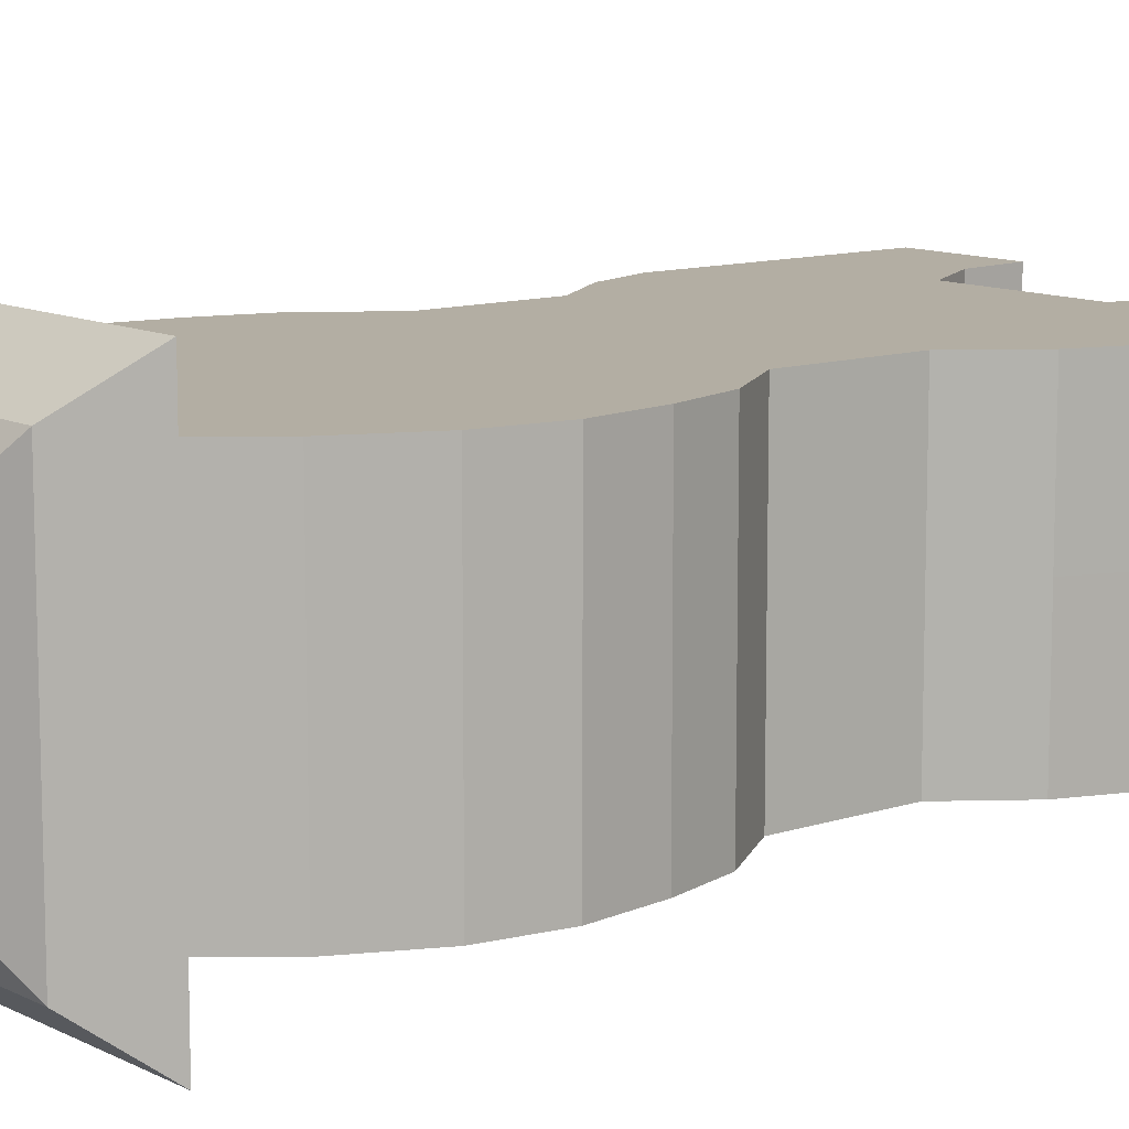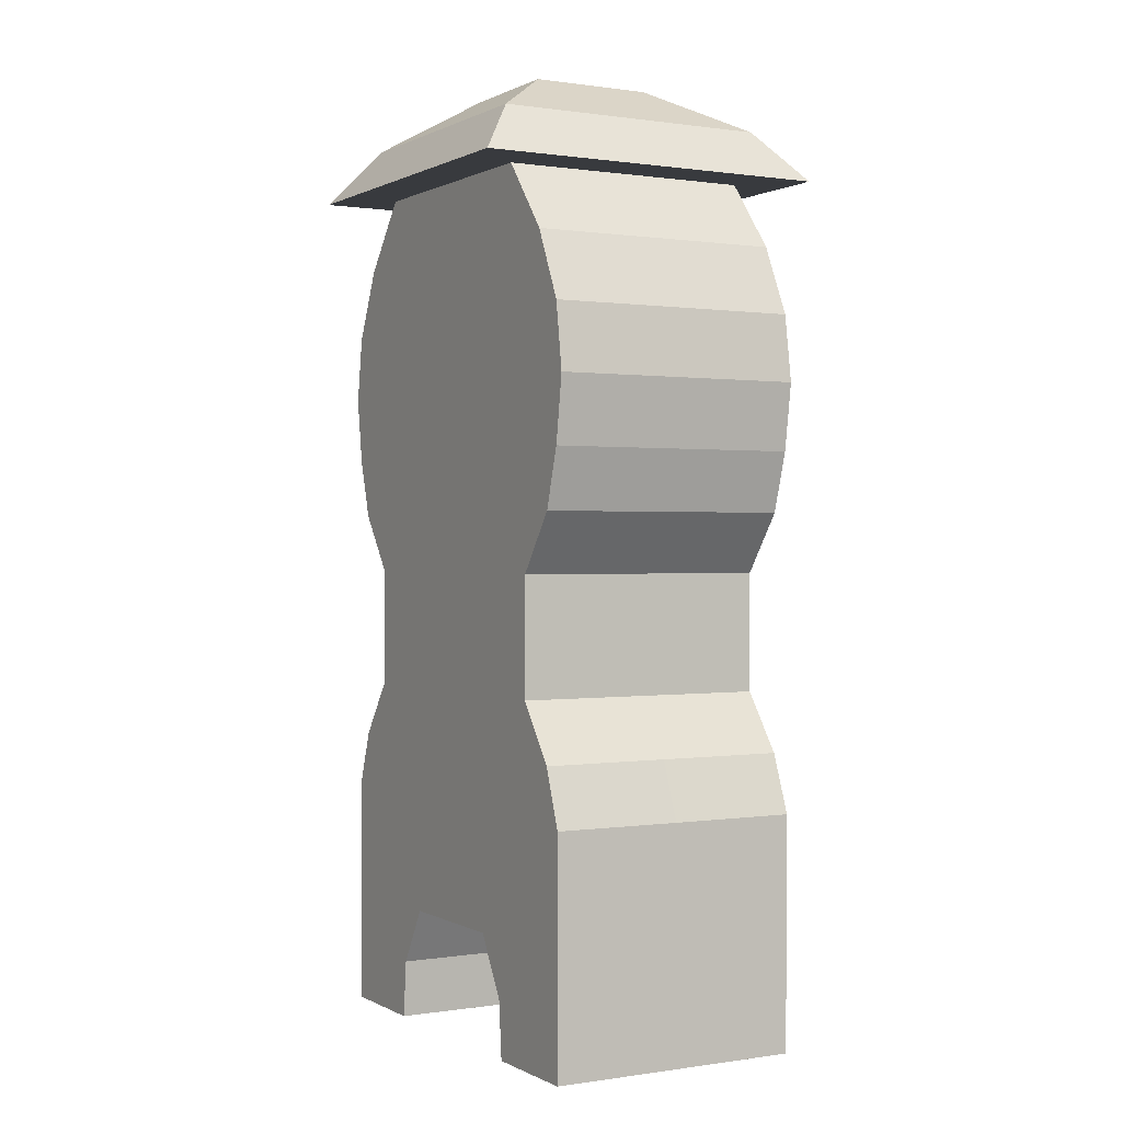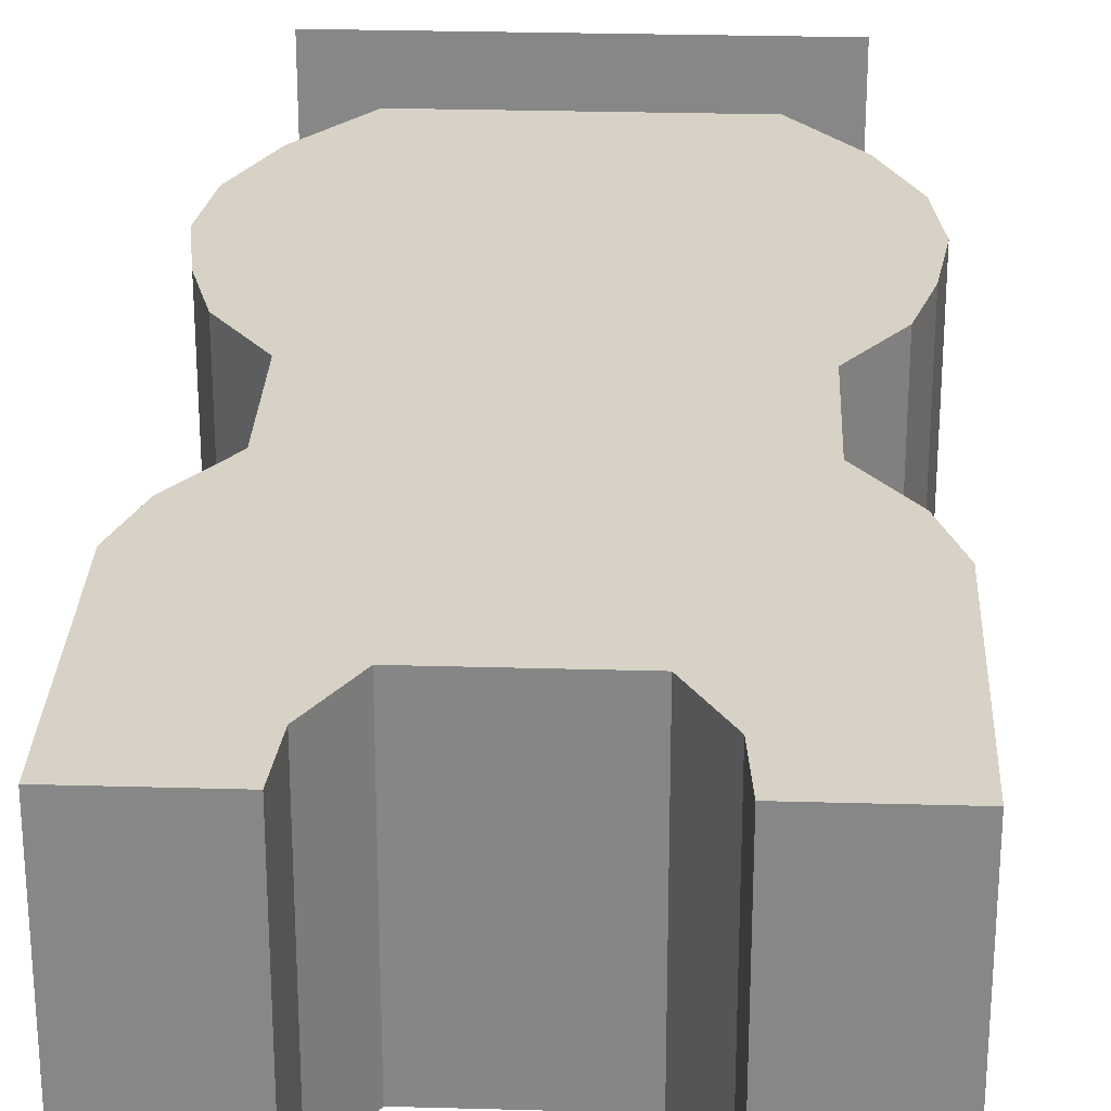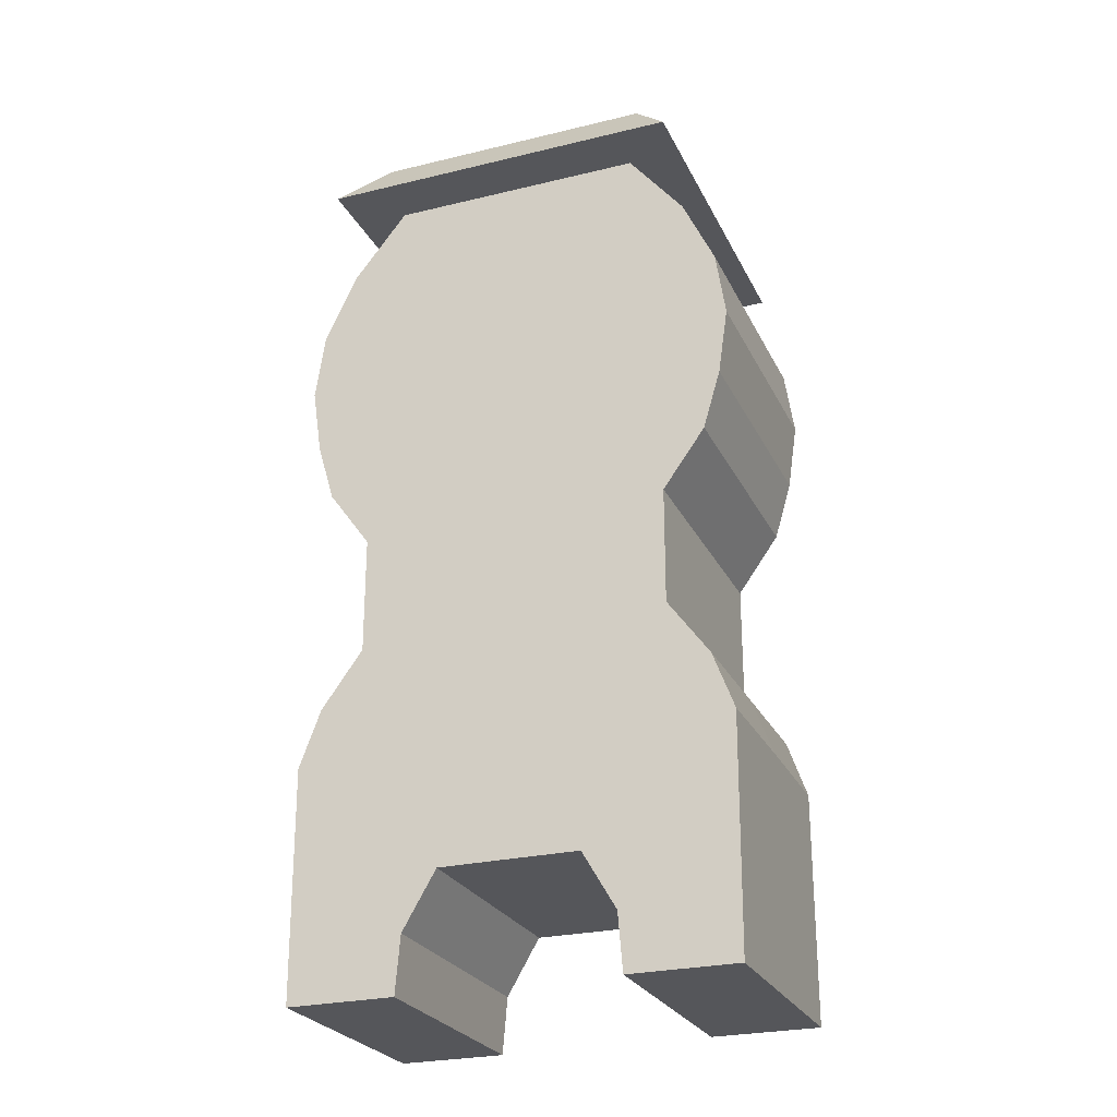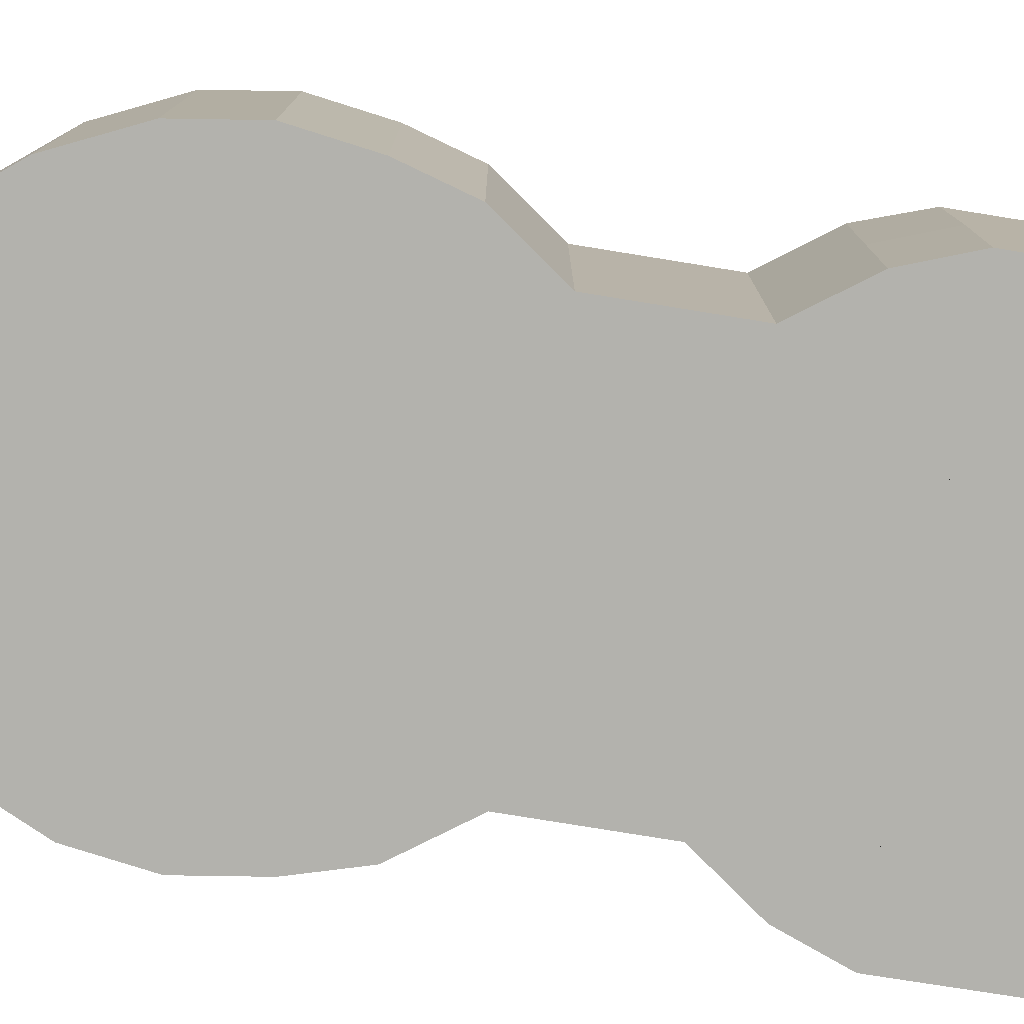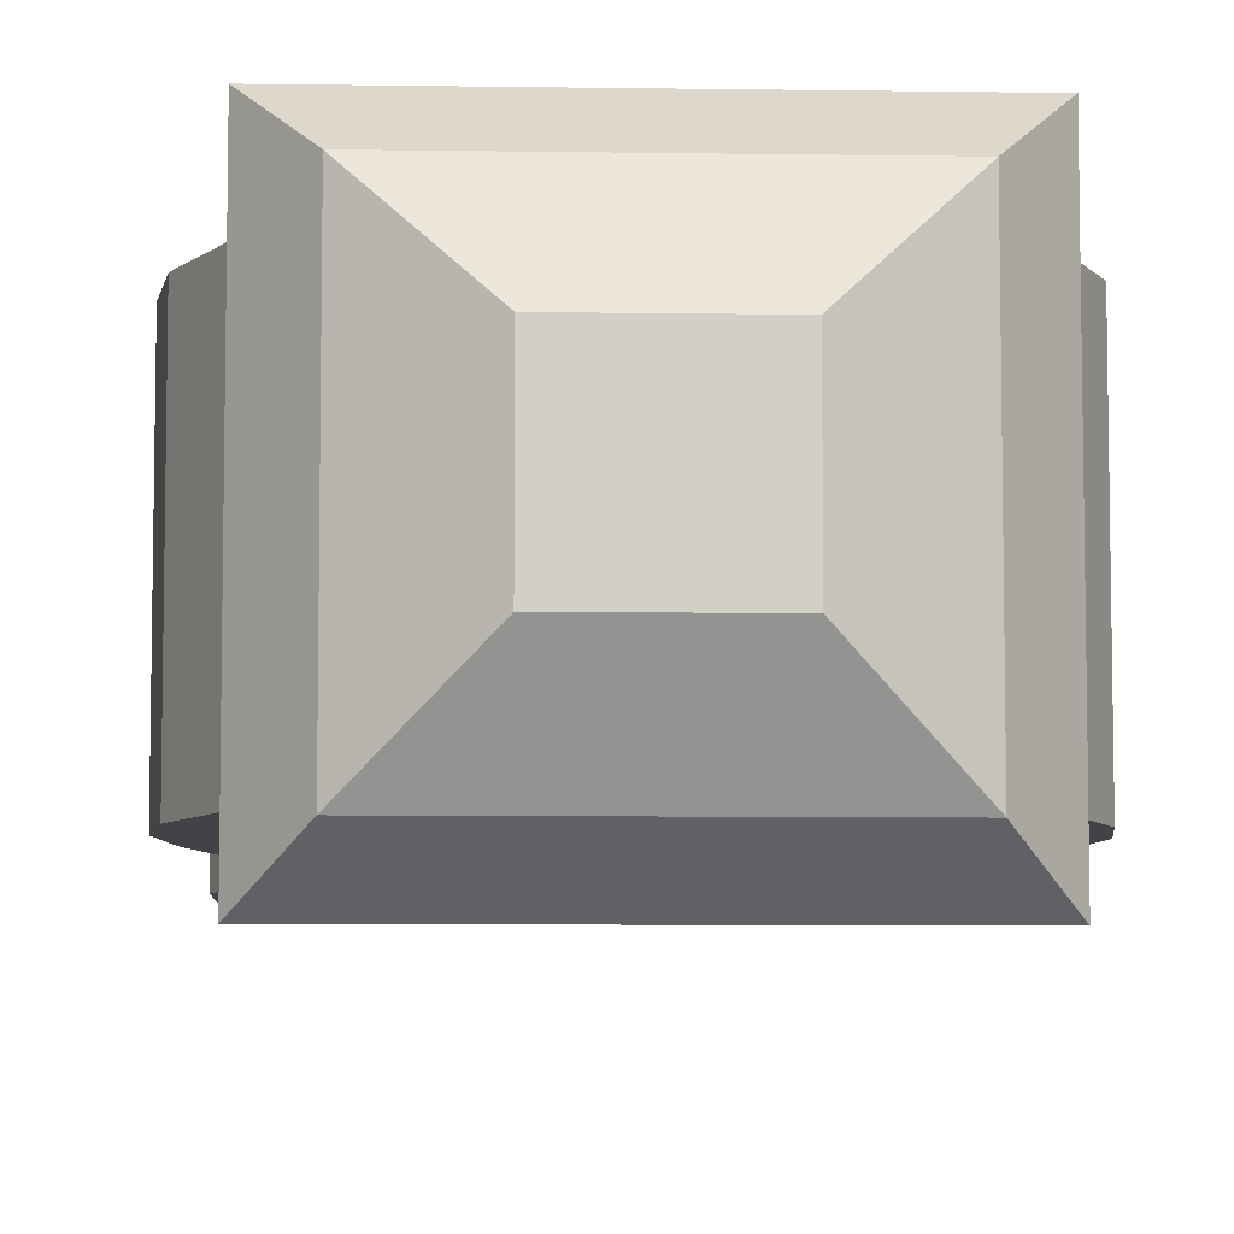
<metadata>
{"format":"obj","ext":"obj","renderer":"f3d","projection":"perspective","resolution":1024,"background":"white","views":[{"elev":11.0,"azim":-129.2,"up":"+Z"},{"elev":0.4,"azim":60.6,"up":"+Y"},{"elev":27.4,"azim":2.5,"up":"+Z"},{"elev":-25.8,"azim":-158.8,"up":"+Y"},{"elev":-79.4,"azim":-99.2,"up":"+Z"},{"elev":-7.5,"azim":177.5,"up":"+Z"}]}
</metadata>
<code>
g default
v -1.723 -1 1
v 1.723 -1 1
v -1.723 0.8286 1
v 1.723 0.8286 1
v -1.735 0.8286 -1
v 1.735 0.8286 -1
v -1.723 -1 -1
v 1.723 -1 -1
v -1.235 1.736 1
v 1.235 1.736 1
v 1.235 1.736 -1
v -1.235 1.736 -1
v -1.235 2.664 1
v 1.235 2.664 1
v 1.235 2.664 -1
v -1.235 2.664 -1
v -1.707 3.594 1
v 1.707 3.594 1
v 1.707 3.594 -1
v -1.707 3.594 -1
v -1.707 4.639 1
v 1.707 4.639 1
v 1.707 4.639 -1
v -1.707 4.639 -1
v -1.017 5.726 1
v 1.017 5.726 1
v 1.017 5.726 -1
v -1.017 5.726 -1
v -1.442 5.726 1.417
v 1.442 5.726 1.417
v 1.442 5.726 -1.417
v -1.442 5.726 -1.417
v -1.111 6.136 1.092
v 1.111 6.136 1.092
v 1.111 6.136 -1.092
v -1.111 6.136 -1.092
v -0.4881 6.505 0.4798
v 0.4881 6.505 0.4798
v 0.4881 6.505 -0.4798
v -0.4881 6.505 -0.4798
v 1.564 1.282 0
v 1.735 0.8286 0
v 1.564 1.282 -1
v 1.235 1.736 0
v 1.564 1.282 1
v -1.564 1.282 0
v -1.735 0.8286 0
v -1.564 1.282 1
v -1.235 1.736 0
v -1.564 1.282 -1
v 1.57 3.129 0
v 1.235 2.664 0
v 1.57 3.129 -1
v 1.707 3.594 0
v 1.57 3.129 1
v -1.57 3.129 0
v -1.235 2.664 0
v -1.57 3.129 1
v -1.707 3.594 0
v -1.57 3.129 -1
v 1.783 4.117 0
v 1.783 4.117 -1
v 1.707 4.639 0
v 1.783 4.117 1
v -1.783 4.117 0
v -1.783 4.117 1
v -1.707 4.639 0
v -1.783 4.117 -1
v 1.454 5.183 0
v 1.454 5.183 -1
v 1.017 5.726 0
v 1.454 5.183 1
v -1.454 5.183 0
v -1.454 5.183 1
v -1.017 5.726 0
v -1.454 5.183 -1
v 1.723 -1 1
v 1.723 0.8286 1
v -1.723 0.8286 1
v -1.723 -1 1
v -1.723 -1 -1
v 1.723 -1 -1
v 0 -0.08568 1
v 1.723 -0.08568 1
v 0 0.8286 1
v -1.723 -0.08568 1
v 0 -0.08421 -1
v 0 0.8286 -1
v 1.729 -0.08568 -1
v -1.729 -0.08568 -1
v 1.723 -1 0
v -1.723 -1 0
v -0.8233 -0.5428 1
v -1.723 -0.5428 1
v -0.8616 -1 1
v -0.5553 -0.08568 1
v -0.8663 0.3722 -1
v -1.732 0.3715 -1
v -0.8673 0.8286 -1
v 0 0.3722 -1
v -0.5571 -0.08494 -1
v -0.8616 -1 -0.5
v -1.723 -1 -0.5
v -0.8616 -1 -1
v -0.8616 -1 0
v 0.8233 -0.5428 1
v 0.8616 -1 1
v 1.723 -0.5428 1
v 0.5553 -0.08568 1
v 0.8616 0.3715 1
v 1.723 0.3715 1
v 0.8616 0.8286 1
v 0 0.3715 1
v -0.8616 0.3715 1
v -0.8616 0.8286 1
v -1.723 0.3715 1
v 0.8663 0.3722 -1
v 0.8673 0.8286 -1
v 1.732 0.3715 -1
v 0.5571 -0.08494 -1
v 0.8243 -0.5421 -1
v 1.726 -0.5428 -1
v 0.8616 -1 -1
v -0.8243 -0.5421 -1
v -0.8616 -1 -1
v -1.726 -0.5428 -1
v 0.8616 -1 -0.5
v 0.8616 -1 -1
v 1.723 -1 -0.5
v 0.8616 -1 0
v 0.8616 -1 0.5
v 1.723 -1 0.5
v -0.8616 -1 0.5
v -1.723 -1 0.5
g pCube1
f 96 86 94 93
f 37 38 39 40
f 101 90 98 97
f 105 92 103 102
f 2 8 122 89 119 6 42 4
f 7 1 3 47 5 98 90 126
f 3 4 45 10 9 48
f 45 4 42 41
f 6 118 88 99 5 50 12 11 43
f 50 5 47 46
f 9 10 14 13
f 10 44 11 15 52 14
f 11 12 16 15
f 12 49 9 13 57 16
f 13 14 55 18 17 58
f 55 14 52 51
f 15 16 60 20 19 53
f 60 16 57 56
f 17 18 64 22 21 66
f 64 18 54 61
f 19 20 68 24 23 62
f 68 20 59 65
f 21 22 72 26 25 74
f 72 22 63 69
f 23 24 76 28 27 70
f 76 24 67 73
f 25 26 30 29
f 26 71 27 31 30
f 27 28 32 31
f 28 75 25 29 32
f 29 30 34 33
f 30 31 35 34
f 31 32 36 35
f 32 29 33 36
f 33 34 38 37
f 34 35 39 38
f 35 36 40 39
f 36 33 37 40
f 42 6 43 41
f 43 11 44 41
f 44 10 45 41
f 47 3 48 46
f 48 9 49 46
f 49 12 50 46
f 52 15 53 51
f 53 19 54 51
f 54 18 55 51
f 57 13 58 56
f 58 17 59 56
f 59 20 60 56
f 54 19 62 61
f 62 23 63 61
f 63 22 64 61
f 59 17 66 65
f 66 21 67 65
f 67 24 68 65
f 63 23 70 69
f 70 27 71 69
f 71 26 72 69
f 67 21 74 73
f 74 25 75 73
f 75 28 76 73
f 109 84 111 110
f 113 85 115 114
f 100 88 118 117
f 120 89 122 121
f 130 91 132 131
f 94 80 95 93
f 98 5 99 97
f 99 88 100 97
f 100 87 101 97
f 103 81 104 102
f 107 77 108 106
f 108 84 109 106
f 111 78 112 110
f 112 85 113 110
f 113 83 109 110
f 115 79 116 114
f 116 86 96 114
f 96 83 113 114
f 118 6 119 117
f 119 89 120 117
f 120 87 100 117
f 122 8 123 121
f 125 7 126 124
f 126 90 101 124
f 128 82 129 127
f 129 91 130 127
f 132 77 107 131
f 95 80 134 133
f 134 92 105 133
f 109 83 87 120
f 83 96 101 87
f 106 109 120 121
f 107 106 121 123
f 96 93 124 101
f 93 95 125 124

</code>
